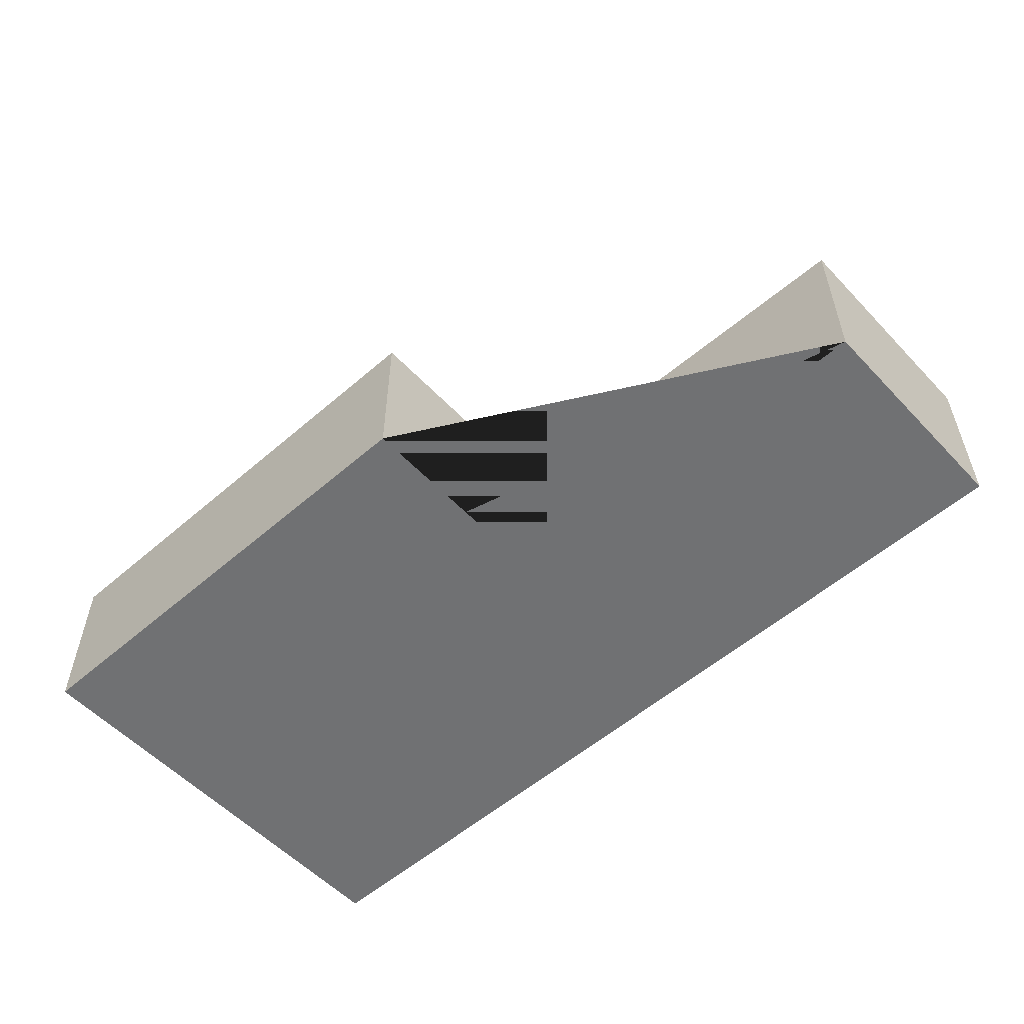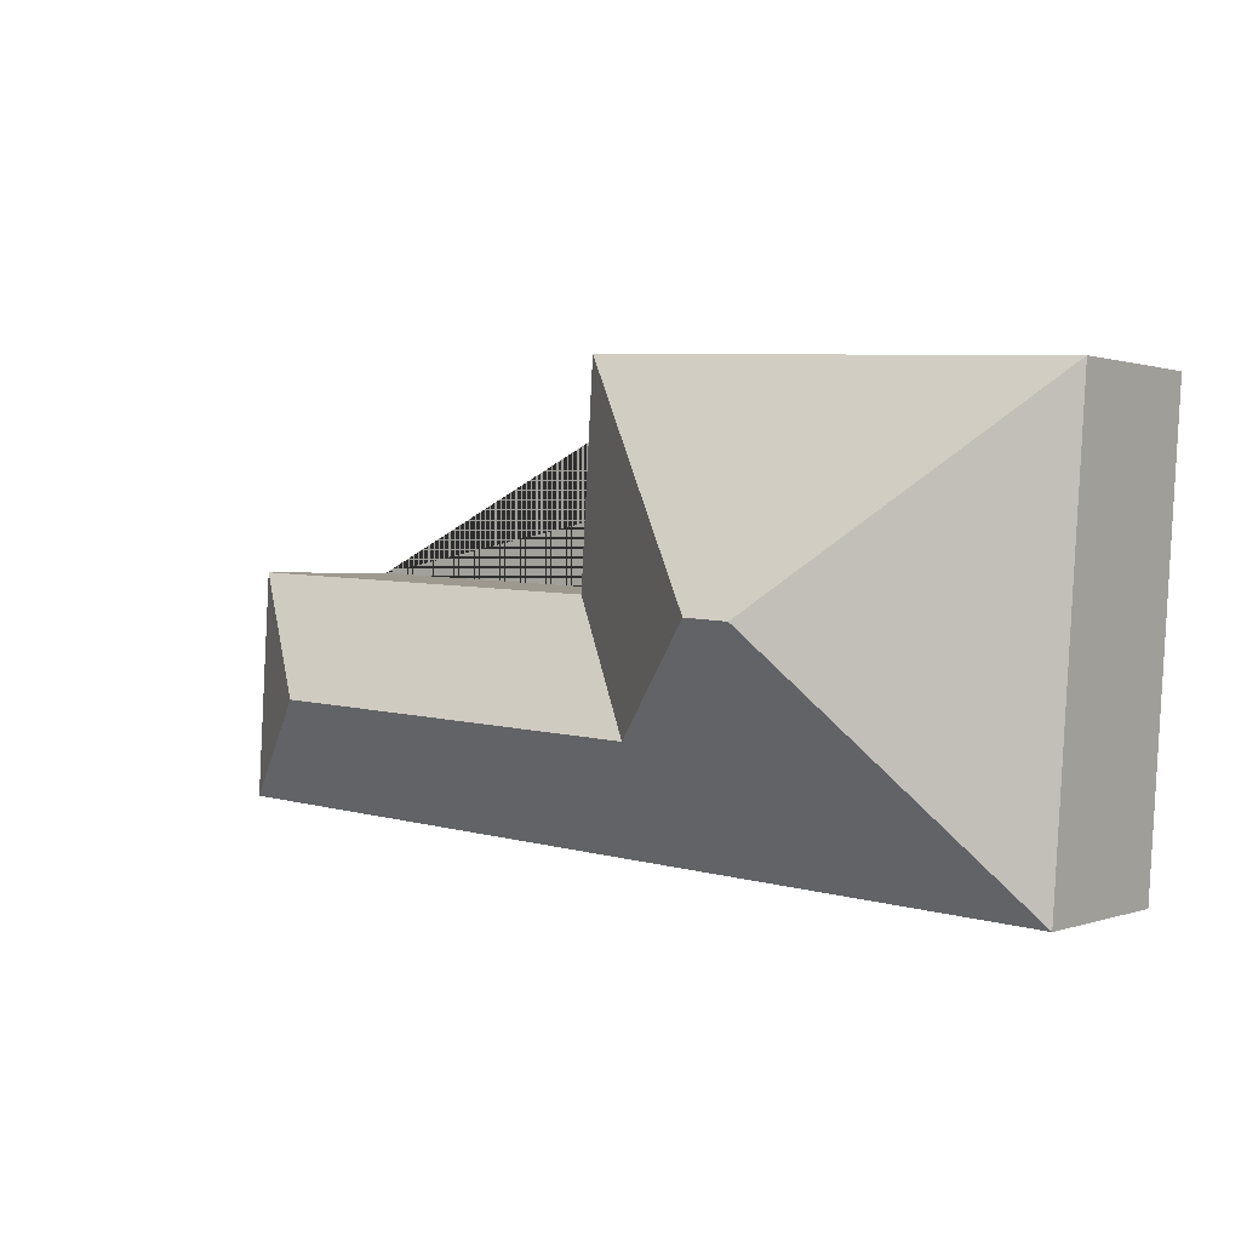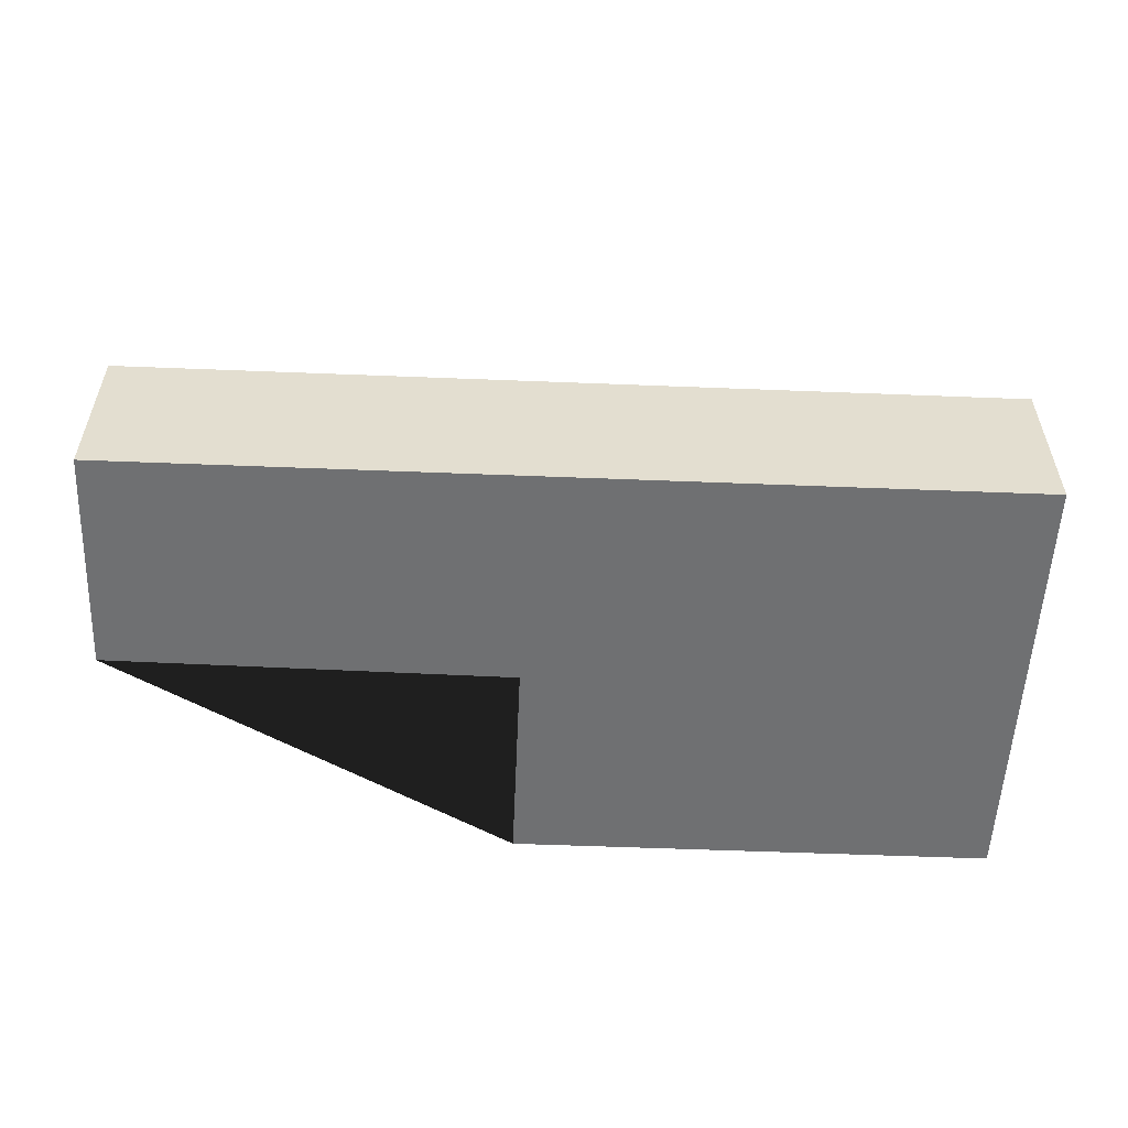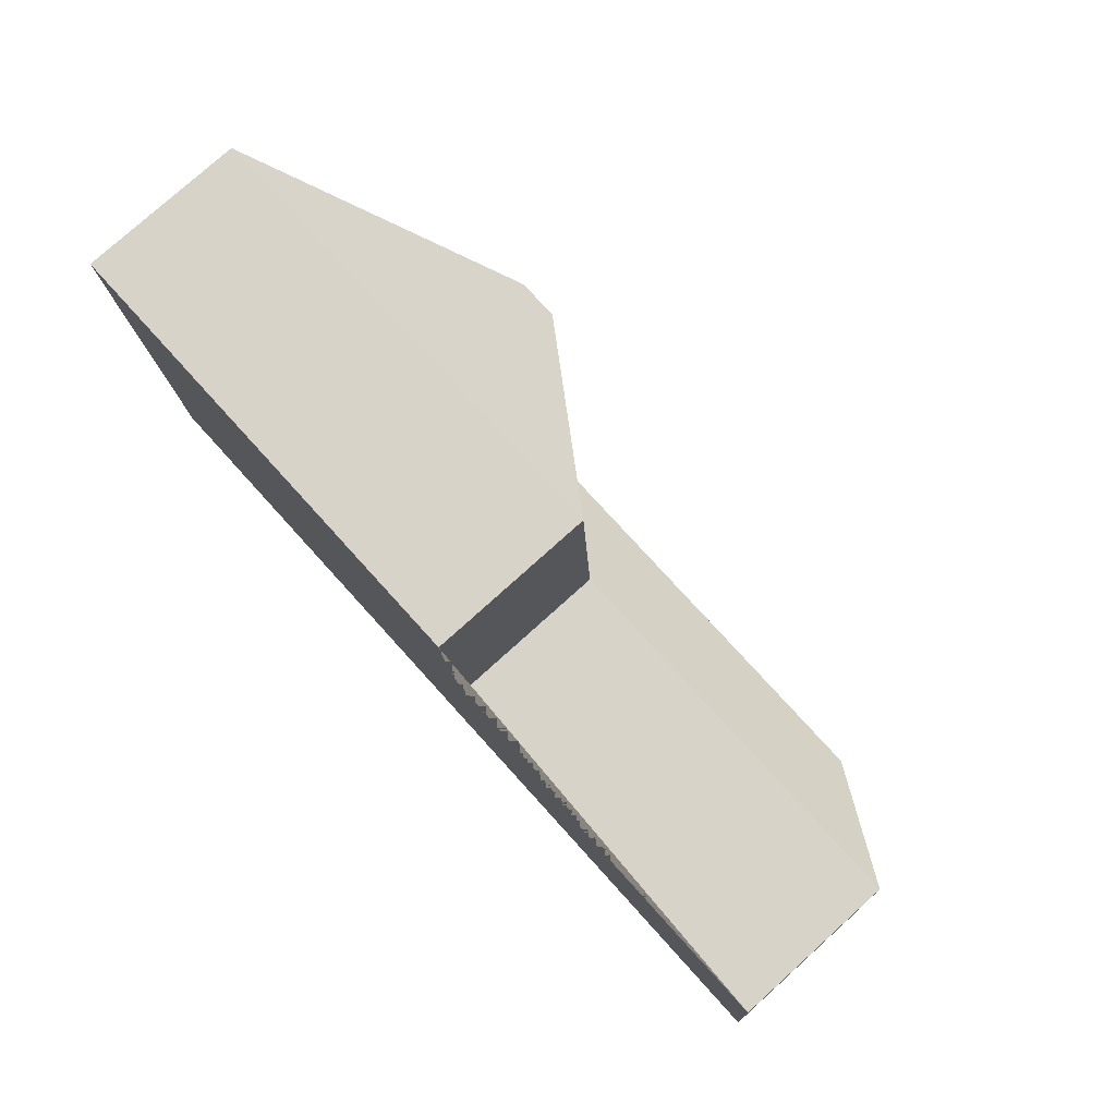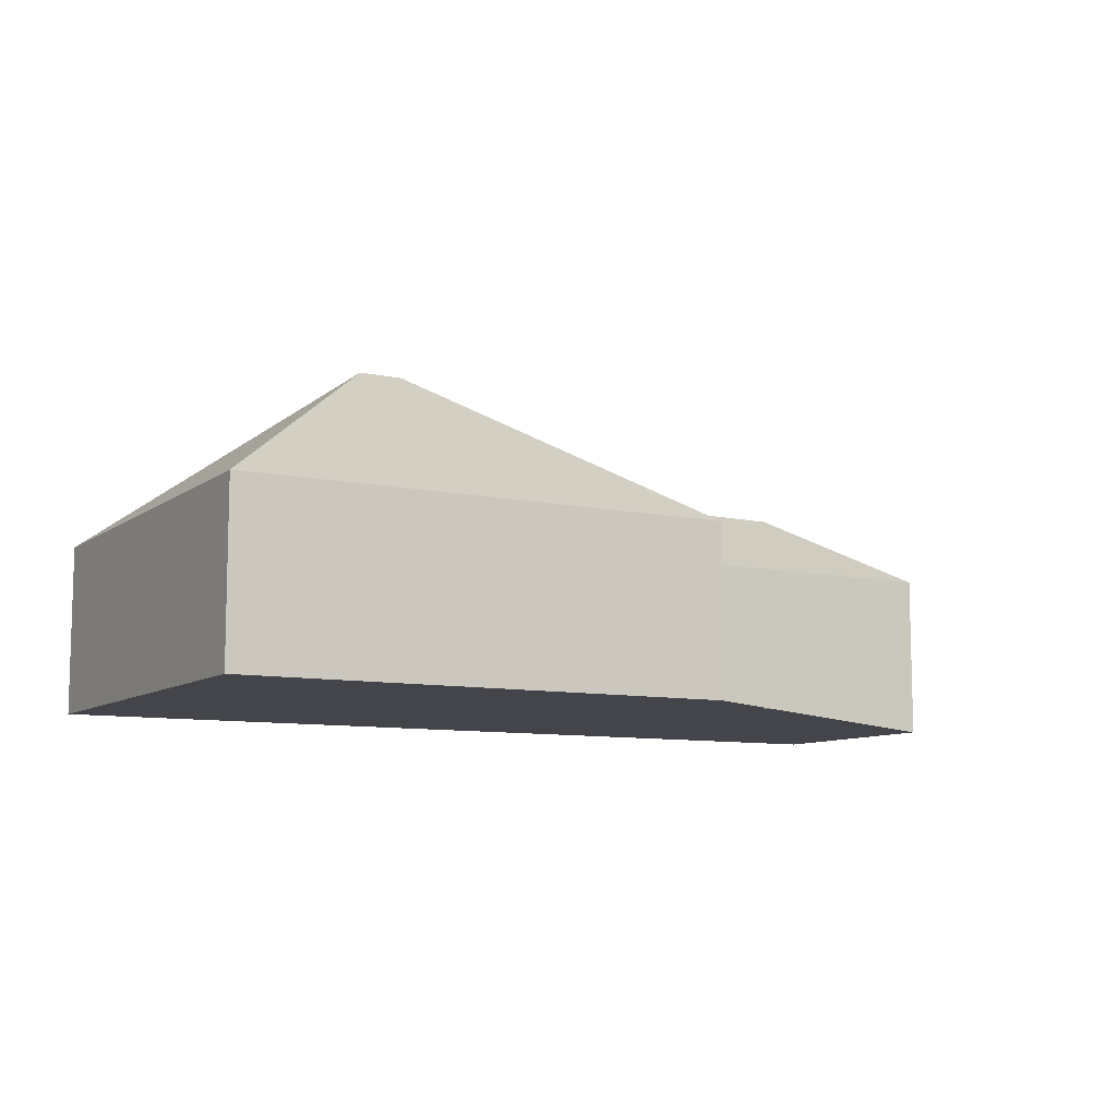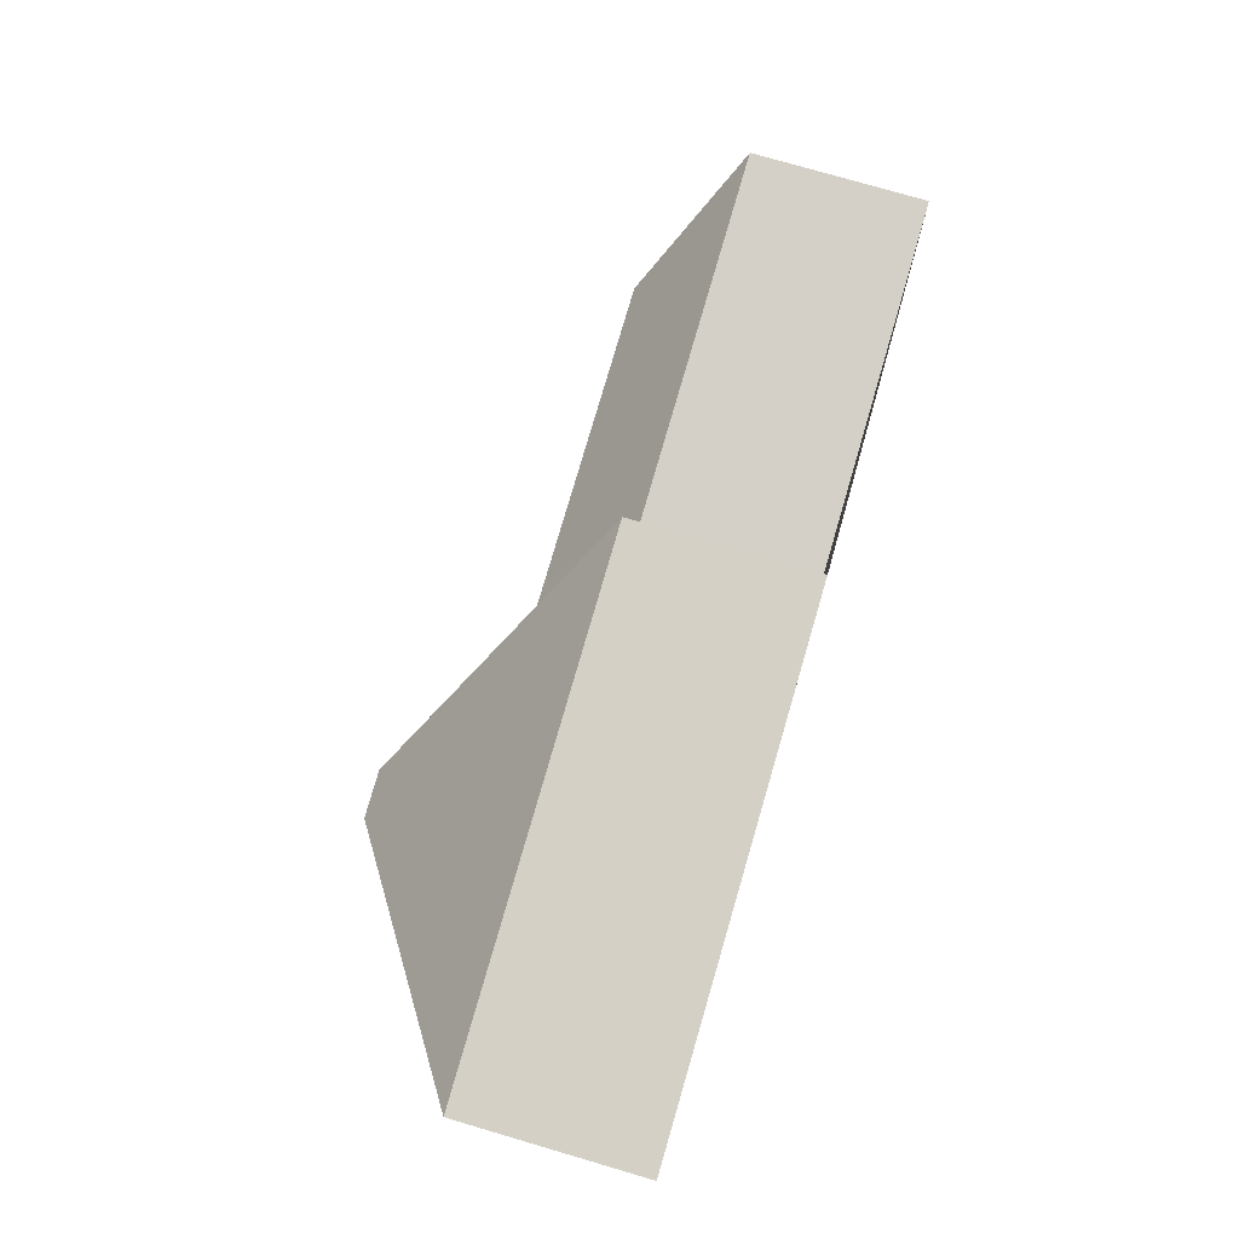
<metadata>
{"format":"obj","ext":"obj","renderer":"f3d","projection":"perspective","resolution":1024,"background":"white","views":[{"elev":-55.1,"azim":38.7,"up":"+Y"},{"elev":0.8,"azim":-141.9,"up":"+Z"},{"elev":-54.9,"azim":173.9,"up":"+Y"},{"elev":78.1,"azim":48.0,"up":"+Z"},{"elev":-9.2,"azim":-33.1,"up":"+Y"},{"elev":76.7,"azim":-73.7,"up":"+Z"}]}
</metadata>
<code>
o CG10_500_041070_0016
v 419.8 75 -96.37
v 426.2 75 -196.3
v 370.7 109.2 -150.3
v 240.6 75 -105.9
v 234.7 75 -10.5
v 192.8 109.9 -160.8
v 138.4 145 -113.6
v 119 145 -114.8
v 19.32 75 -24.24
v 31.91 75 -221.8
v 419.8 0 -96.37
v 426.2 0 -196.3
v 31.91 0 -221.8
v 19.32 0 -24.24
v 234.7 0 -10.5
v 240.6 0 -105.9
f 9 5 7 8
f 5 4 6 7
f 4 1 3 6
f 1 2 3
f 10 8 7 6 3 2
f 10 9 8
f 11 12 13 14 15 16
f 1 11 12 2
f 2 12 13 10
f 10 13 14 9
f 9 14 15 5
f 5 15 16 4
f 4 16 11 1

</code>
